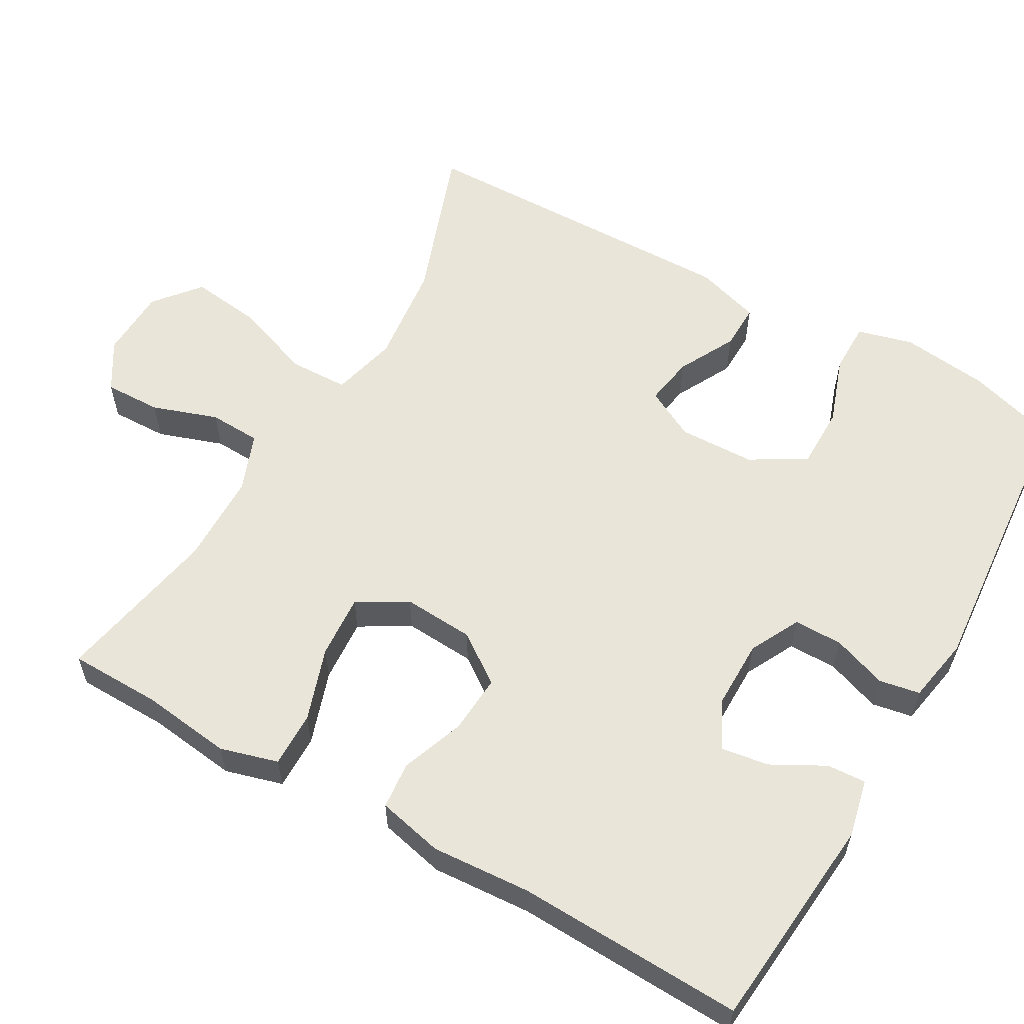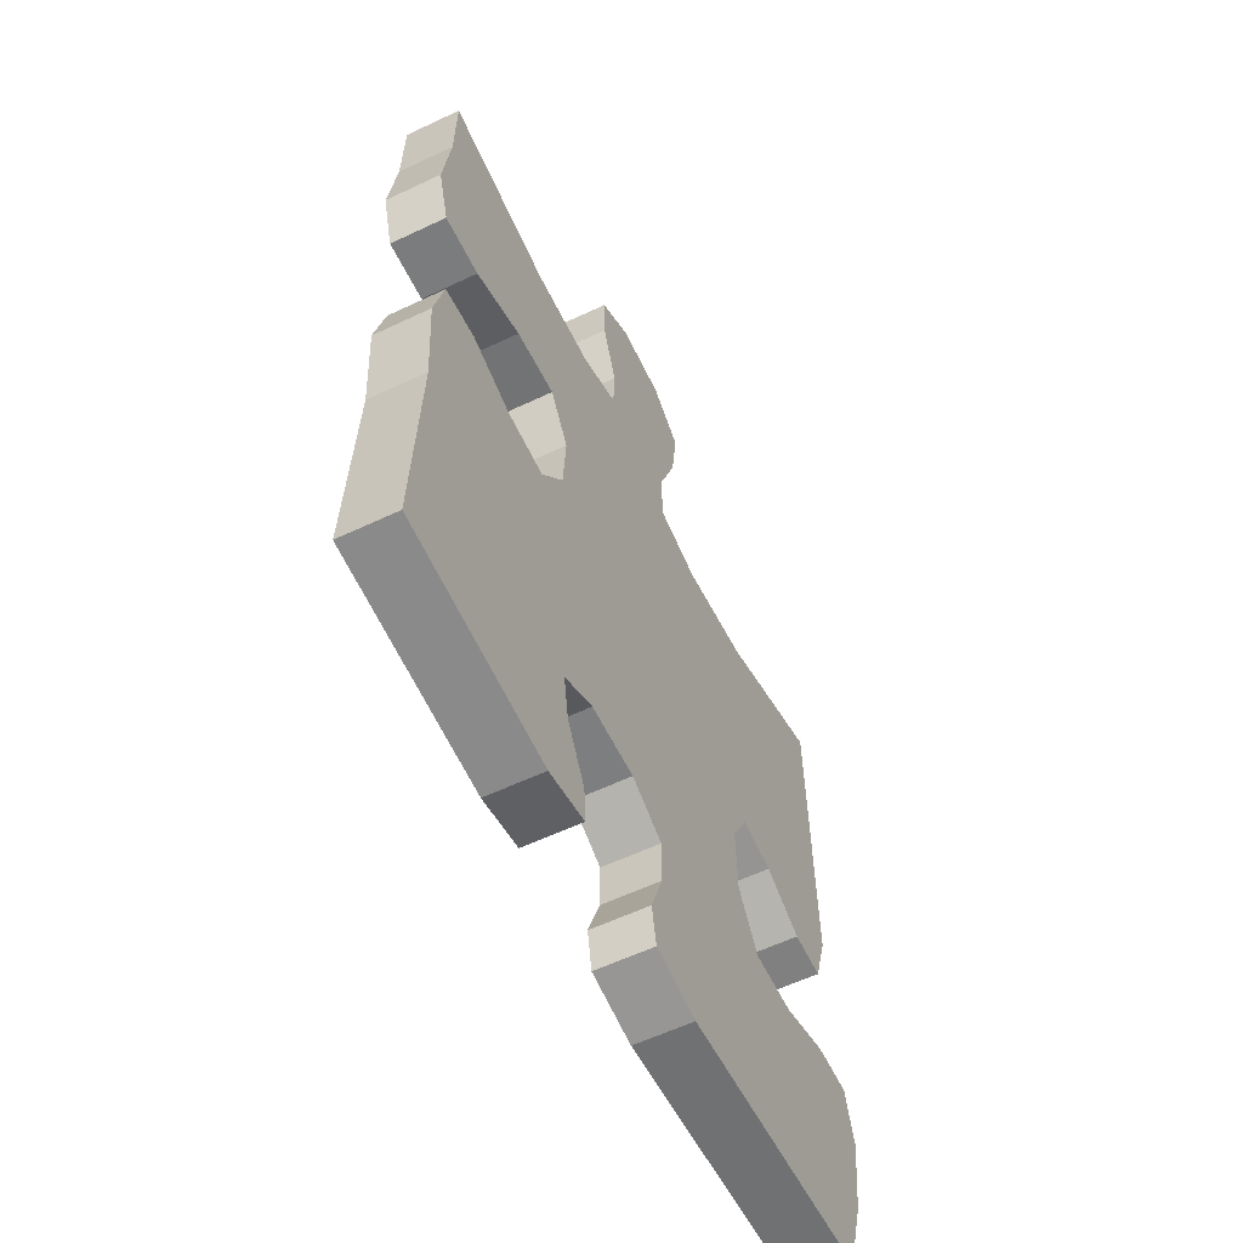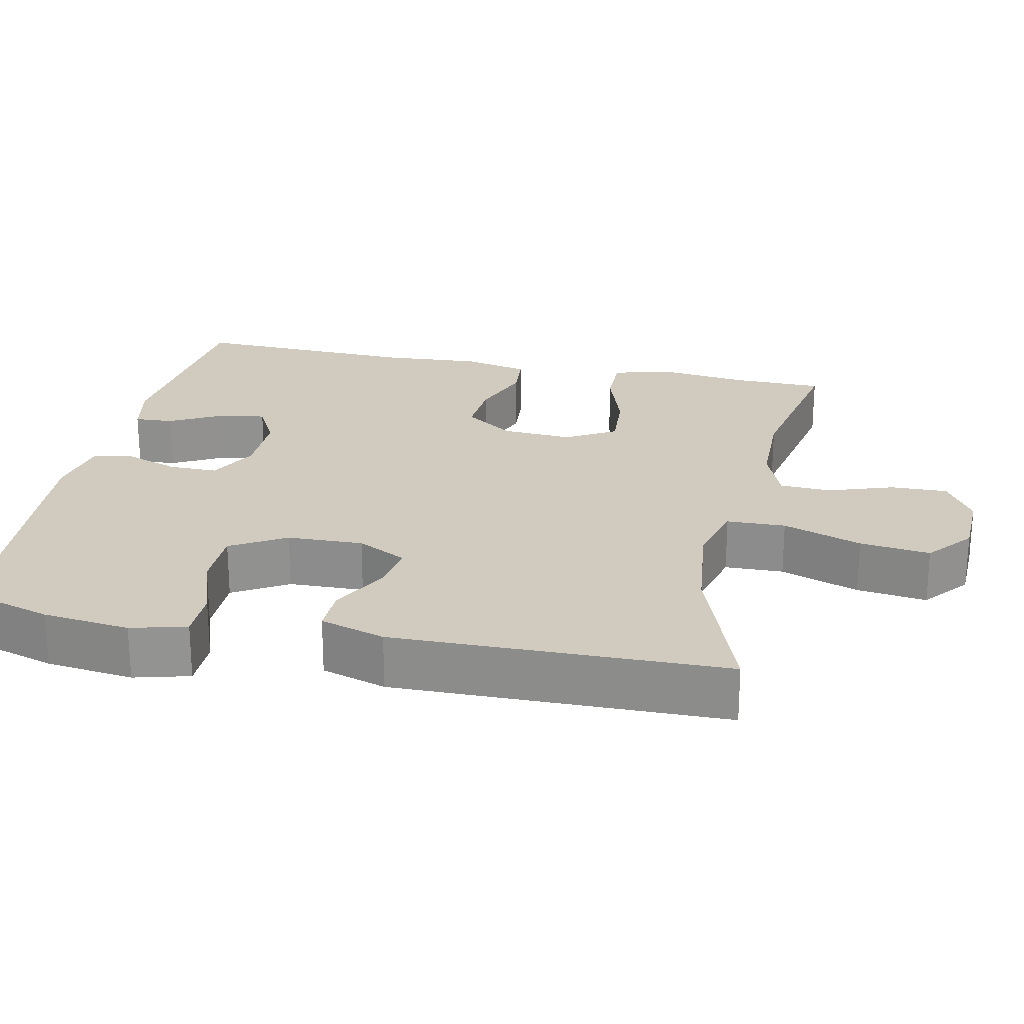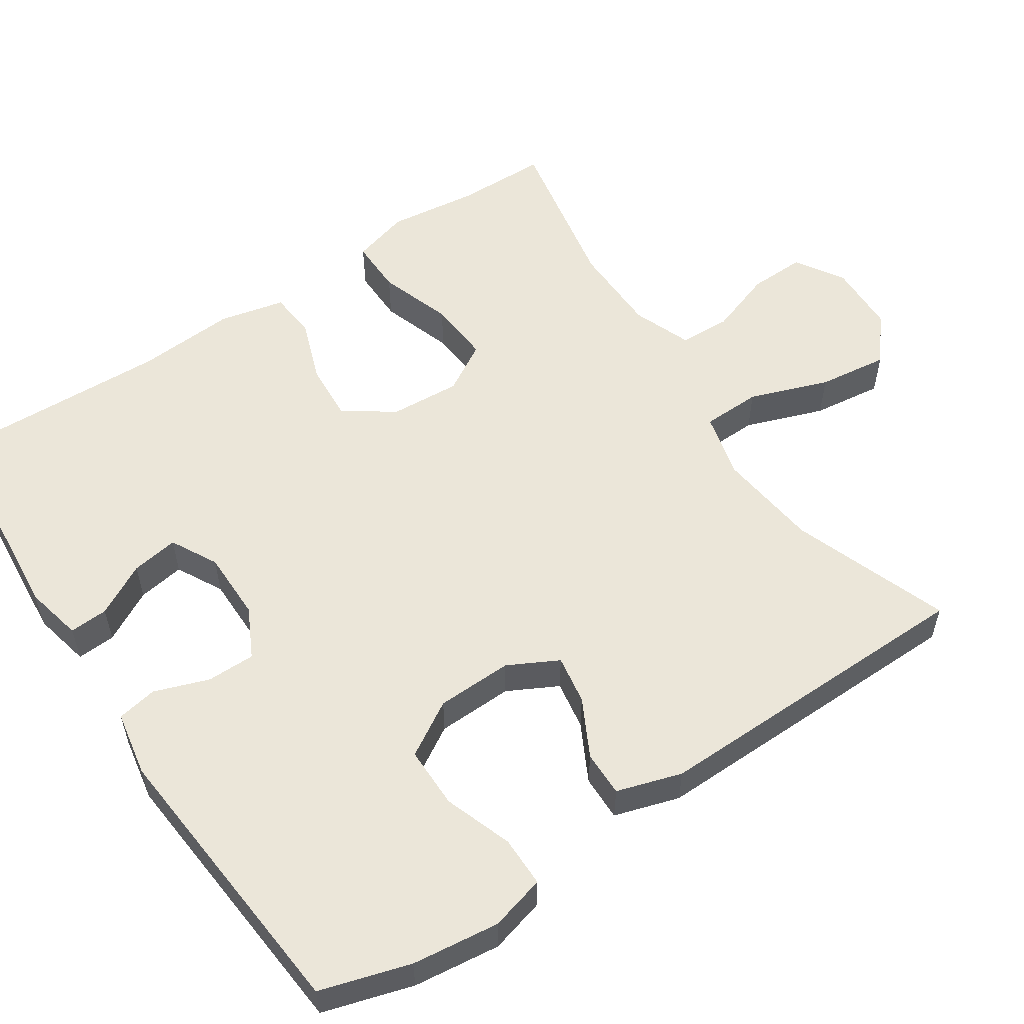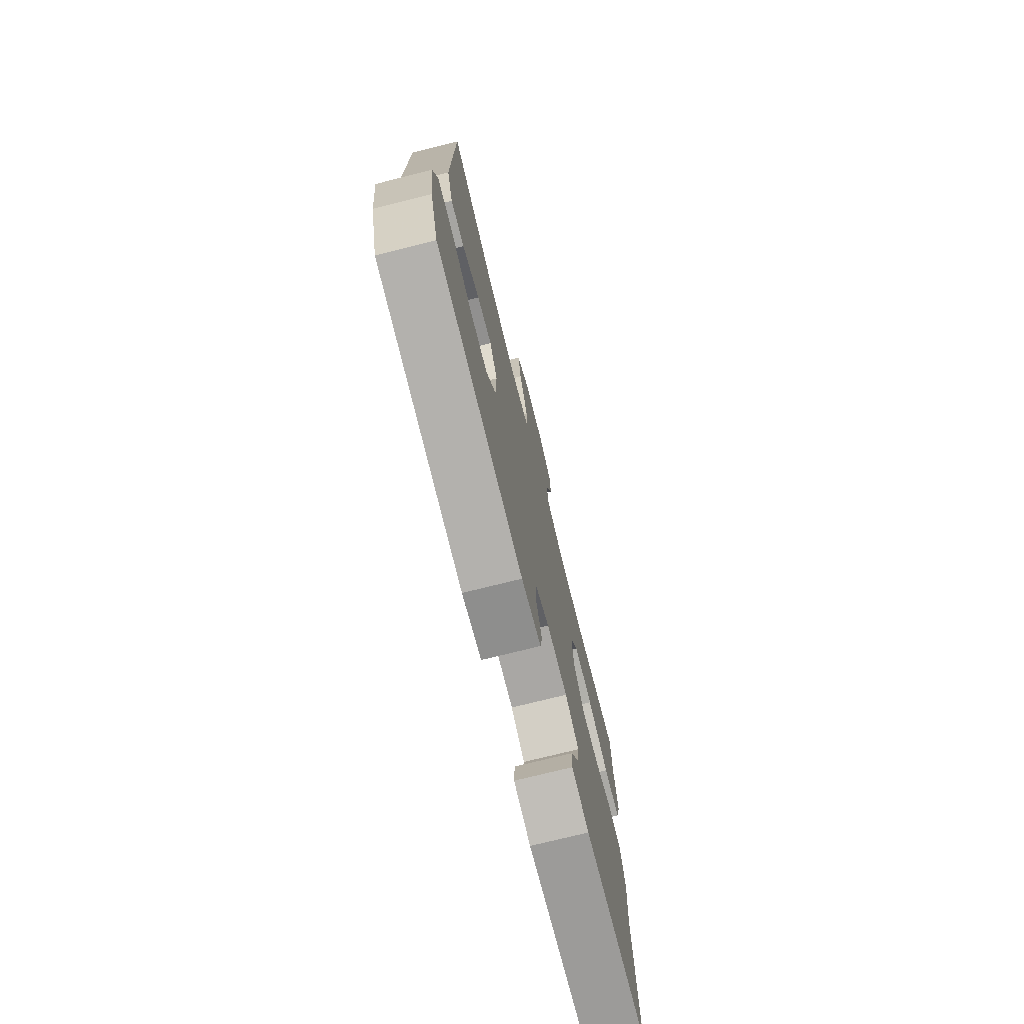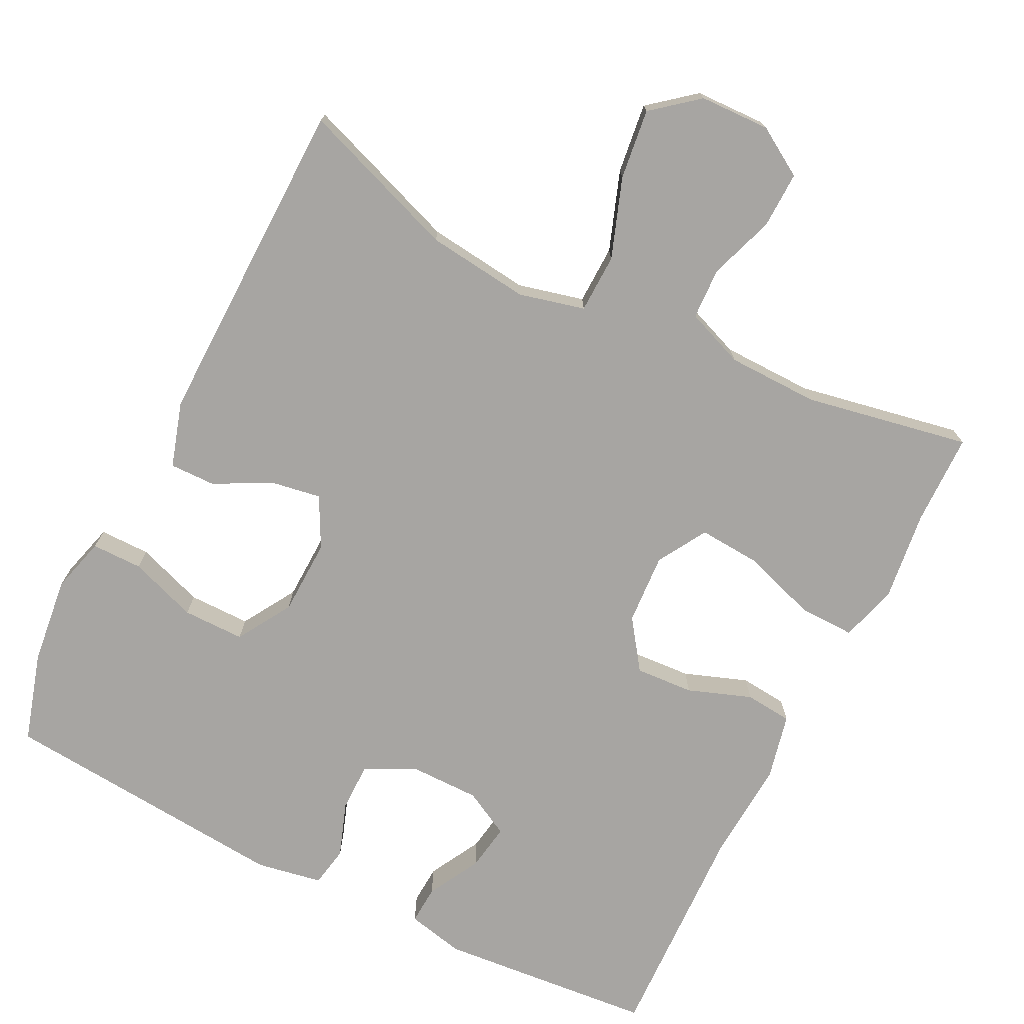
<metadata>
{"format":"obj","ext":"obj","renderer":"f3d","projection":"perspective","resolution":1024,"background":"white","views":[{"elev":58.3,"azim":119.8,"up":"+Y"},{"elev":-59.3,"azim":115.9,"up":"+Z"},{"elev":23.6,"azim":-77.9,"up":"+Y"},{"elev":55.6,"azim":-123.7,"up":"+Y"},{"elev":-74.7,"azim":-76.0,"up":"+Z"},{"elev":-73.9,"azim":-26.7,"up":"+Y"}]}
</metadata>
<code>
v -0.5 0.07 0.5
v -0.289 0.07 0.424
v -0.152 0.07 0.408
v -0.064 0.07 0.43
v -0.062 0.07 0.509
v -0.1 0.07 0.615
v -0.112 0.07 0.709
v -0.051 0.07 0.759
v 0.043 0.07 0.762
v 0.108 0.07 0.722
v 0.106 0.07 0.646
v 0.076 0.07 0.559
v 0.079 0.07 0.49
v 0.157 0.07 0.46
v 0.279 0.07 0.458
v 0.5 0.07 0.5
v 0.502 0.07 0.377
v 0.517 0.07 0.257
v 0.495 0.07 0.18
v 0.421 0.07 0.181
v 0.323 0.07 0.214
v 0.238 0.07 0.22
v 0.199 0.07 0.154
v 0.205 0.07 0.059
v 0.252 0.07 -0.007
v 0.33 0.07 -0.002
v 0.415 0.07 0.029
v 0.478 0.07 0.023
v 0.498 0.07 -0.065
v 0.489 0.07 -0.198
v 0.5 0.07 -0.5
v 0.211 0.07 -0.526
v 0.134 0.07 -0.509
v 0.137 0.07 -0.457
v 0.175 0.07 -0.387
v 0.185 0.07 -0.324
v 0.123 0.07 -0.291
v 0.029 0.07 -0.291
v -0.038 0.07 -0.325
v -0.038 0.07 -0.39
v -0.012 0.07 -0.463
v -0.022 0.07 -0.517
v -0.11 0.07 -0.533
v -0.5 0.07 -0.5
v -0.536 0.07 -0.38
v -0.55 0.07 -0.263
v -0.53 0.07 -0.189
v -0.462 0.07 -0.189
v -0.371 0.07 -0.221
v -0.288 0.07 -0.221
v -0.244 0.07 -0.148
v -0.241 0.07 -0.046
v -0.276 0.07 0.021
v -0.342 0.07 0.01
v -0.419 0.07 -0.03
v -0.48 0.07 -0.031
v -0.507 0.07 0.056
v -0.5 0 0.5
v -0.289 0 0.424
v -0.152 0 0.408
v -0.064 0 0.43
v -0.062 0 0.509
v -0.1 0 0.615
v -0.112 0 0.709
v -0.051 0 0.759
v 0.043 0 0.762
v 0.108 0 0.722
v 0.106 0 0.646
v 0.076 0 0.559
v 0.079 0 0.49
v 0.157 0 0.46
v 0.279 0 0.458
v 0.5 0 0.5
v 0.502 0 0.377
v 0.517 0 0.257
v 0.495 0 0.18
v 0.421 0 0.181
v 0.323 0 0.214
v 0.238 0 0.22
v 0.199 0 0.154
v 0.205 0 0.059
v 0.252 0 -0.007
v 0.33 0 -0.002
v 0.415 0 0.029
v 0.478 0 0.023
v 0.498 0 -0.065
v 0.489 0 -0.198
v 0.5 0 -0.5
v 0.211 0 -0.526
v 0.134 0 -0.509
v 0.137 0 -0.457
v 0.175 0 -0.387
v 0.185 0 -0.324
v 0.123 0 -0.291
v 0.029 0 -0.291
v -0.038 0 -0.325
v -0.038 0 -0.39
v -0.012 0 -0.463
v -0.022 0 -0.517
v -0.11 0 -0.533
v -0.5 0 -0.5
v -0.536 0 -0.38
v -0.55 0 -0.263
v -0.53 0 -0.189
v -0.462 0 -0.189
v -0.371 0 -0.221
v -0.288 0 -0.221
v -0.244 0 -0.148
v -0.241 0 -0.046
v -0.276 0 0.021
v -0.342 0 0.01
v -0.419 0 -0.03
v -0.48 0 -0.031
v -0.507 0 0.056
f 54 55 56 57
f 53 54 57 1
f 52 53 1 2
f 46 47 48 49
f 46 49 50
f 45 46 50
f 44 45 50
f 43 44 50
f 40 41 42 43
f 39 40 43 50
f 38 39 50 51
f 32 33 34 35
f 30 31 32 35
f 30 35 36
f 29 30 36 37
f 26 27 28 29
f 25 26 29 37
f 18 19 20 21
f 17 18 21 22
f 15 16 17 22
f 14 15 22 23
f 9 10 11 12
f 9 12 13
f 8 9 13
f 5 6 7 8
f 4 5 8 13
f 52 2 3
f 52 3 4
f 24 25 37 38
f 24 38 51 52
f 14 23 24 52
f 4 13 14 52
f 114 113 112 111
f 58 114 111 110
f 59 58 110 109
f 106 105 104 103
f 107 106 103
f 107 103 102
f 107 102 101
f 107 101 100
f 100 99 98 97
f 107 100 97 96
f 108 107 96 95
f 92 91 90 89
f 92 89 88 87
f 93 92 87
f 94 93 87 86
f 86 85 84 83
f 94 86 83 82
f 78 77 76 75
f 79 78 75 74
f 79 74 73 72
f 80 79 72 71
f 69 68 67 66
f 70 69 66
f 70 66 65
f 65 64 63 62
f 70 65 62 61
f 60 59 109
f 61 60 109
f 95 94 82 81
f 109 108 95 81
f 109 81 80 71
f 109 71 70 61
f 1 58 59 2
f 2 59 60 3
f 3 60 61 4
f 4 61 62 5
f 5 62 63 6
f 6 63 64 7
f 7 64 65 8
f 8 65 66 9
f 9 66 67 10
f 10 67 68 11
f 11 68 69 12
f 12 69 70 13
f 13 70 71 14
f 14 71 72 15
f 15 72 73 16
f 16 73 74 17
f 17 74 75 18
f 18 75 76 19
f 19 76 77 20
f 20 77 78 21
f 21 78 79 22
f 22 79 80 23
f 23 80 81 24
f 24 81 82 25
f 25 82 83 26
f 26 83 84 27
f 27 84 85 28
f 28 85 86 29
f 29 86 87 30
f 30 87 88 31
f 31 88 89 32
f 32 89 90 33
f 33 90 91 34
f 34 91 92 35
f 35 92 93 36
f 36 93 94 37
f 37 94 95 38
f 38 95 96 39
f 39 96 97 40
f 40 97 98 41
f 41 98 99 42
f 42 99 100 43
f 43 100 101 44
f 44 101 102 45
f 45 102 103 46
f 46 103 104 47
f 47 104 105 48
f 48 105 106 49
f 49 106 107 50
f 50 107 108 51
f 51 108 109 52
f 52 109 110 53
f 53 110 111 54
f 54 111 112 55
f 55 112 113 56
f 56 113 114 57
f 57 114 58 1

</code>
